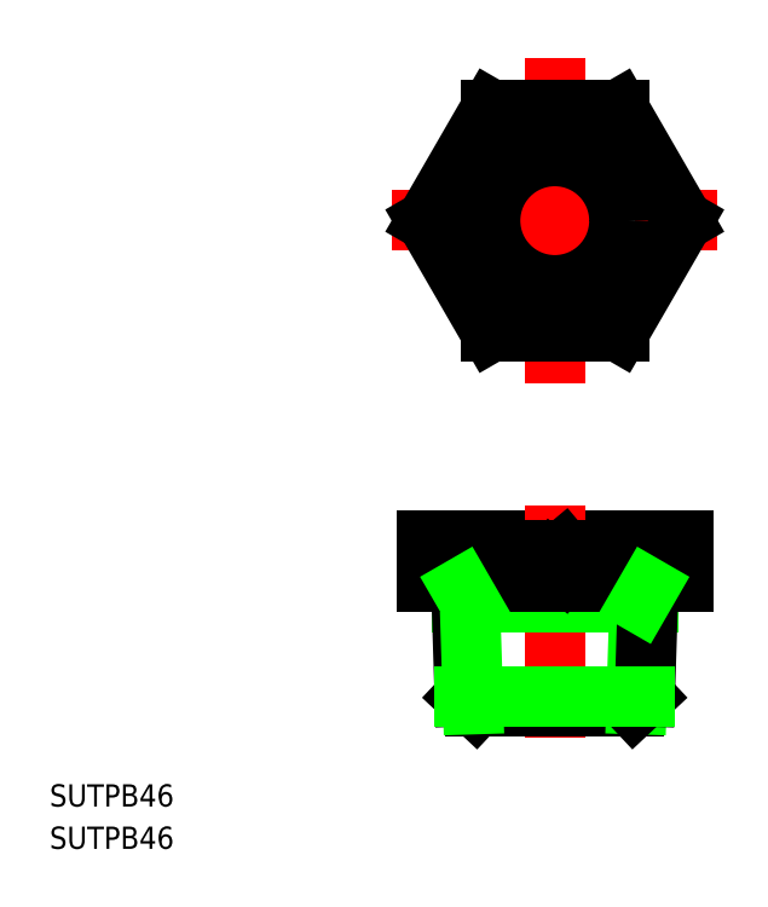
<metadata>
{"format":"dxf","ext":"dxf","renderer":"ezdxf+matplotlib","layout":"modelspace","background":"white","min_lineweight":24,"dpi":150}
</metadata>
<code>
0
SECTION
2
ENTITIES
0
TEXT
8
0
10
46.73
20
157
30
0
40
3.2
1
SUTPB46
0
TEXT
8
0
10
46.73
20
150.9
30
0
40
3.2
1
SUTPB46
0
LINE
8
CENTER
10
119.5
20
264.9
30
0
11
119.5
21
217.9
31
0
0
LINE
8
CENTER
10
96.02
20
241.4
30
0
11
143
21
241.4
31
0
0
LINE
8
0
10
101
20
195.4
30
0
11
138
21
195.4
31
0
0
LINE
8
CENTER
10
119.5
20
200.4
30
0
11
119.5
21
166.4
31
0
0
LINE
8
0
10
108.1
20
171.4
30
0
11
130.9
21
171.4
31
0
0
LINE
8
0
10
106.1
20
186.4
30
0
11
132.9
21
186.4
31
0
0
LINE
8
0
10
101
20
189.4
30
0
11
138
21
189.4
31
0
0
LINE
8
0
10
106
20
189.4
30
0
11
106.5
21
172.9
31
0
0
LINE
8
0
10
106.5
20
172.9
30
0
11
108.1
21
171.4
31
0
0
LINE
8
0
10
107.3
20
186.4
30
0
11
107.7
21
171.7
31
0
0
LINE
8
0
10
131.7
20
186.4
30
0
11
131.3
21
171.7
31
0
0
LINE
8
0
10
133
20
189.4
30
0
11
132.5
21
172.9
31
0
0
LINE
8
0
10
132.5
20
172.9
30
0
11
130.9
21
171.4
31
0
0
LINE
8
0
10
106.5
20
172.9
30
0
11
132.5
21
172.9
31
0
0
LINE
8
0
10
110.3
20
225.4
30
0
11
128.7
21
225.4
31
0
0
LINE
8
0
10
110.3
20
257.4
30
0
11
128.7
21
257.4
31
0
0
LINE
8
0
10
128.7
20
225.4
30
0
11
138
21
241.4
31
0
0
LINE
8
0
10
101
20
241.4
30
0
11
110.3
21
257.4
31
0
0
LINE
8
0
10
138
20
241.4
30
0
11
128.7
21
257.4
31
0
0
LINE
8
0
10
110.3
20
225.4
30
0
11
101
21
241.4
31
0
0
LINE
8
0
10
101
20
195.4
30
0
11
101
21
189.4
31
0
0
LINE
8
0
10
110.3
20
195.4
30
0
11
110.3
21
189.4
31
0
0
LINE
8
0
10
128.7
20
195.4
30
0
11
128.7
21
189.4
31
0
0
LINE
8
0
10
138
20
195.4
30
0
11
138
21
189.4
31
0
0
LINE
8
0
10
118.2
20
190.9
30
0
11
120.8
21
190.9
31
0
0
LINE
8
0
10
120.8
20
190.9
30
0
11
119
21
192.4
31
0
0
LINE
8
0
10
118.2
20
190.9
30
0
11
118.2
21
193.9
31
0
0
LINE
8
0
10
118.2
20
193.9
30
0
11
120.8
21
193.9
31
0
0
LINE
8
0
10
120.8
20
193.9
30
0
11
119
21
192.4
31
0
0
LINE
8
0
10
107.3
20
186.4
30
0
11
106
21
188.5
31
0
0
LINE
8
0
10
131.7
20
186.4
30
0
11
132.9
21
188.5
31
0
0
CIRCLE
8
0
10
119.5
20
241.4
30
0
40
10.48
0
CIRCLE
8
0
10
119.5
20
241.4
30
0
40
9.316
0
VIEWPORT
8
0
10
5.614
20
3.902
30
0
40
9.313
41
6.293
68
     1
69
     1
0
VIEWPORT
8
0
10
5.614
20
3.902
30
0
40
8.982
41
6.243
68
     2
69
     2
0
ENDSEC
0
EOF

</code>
